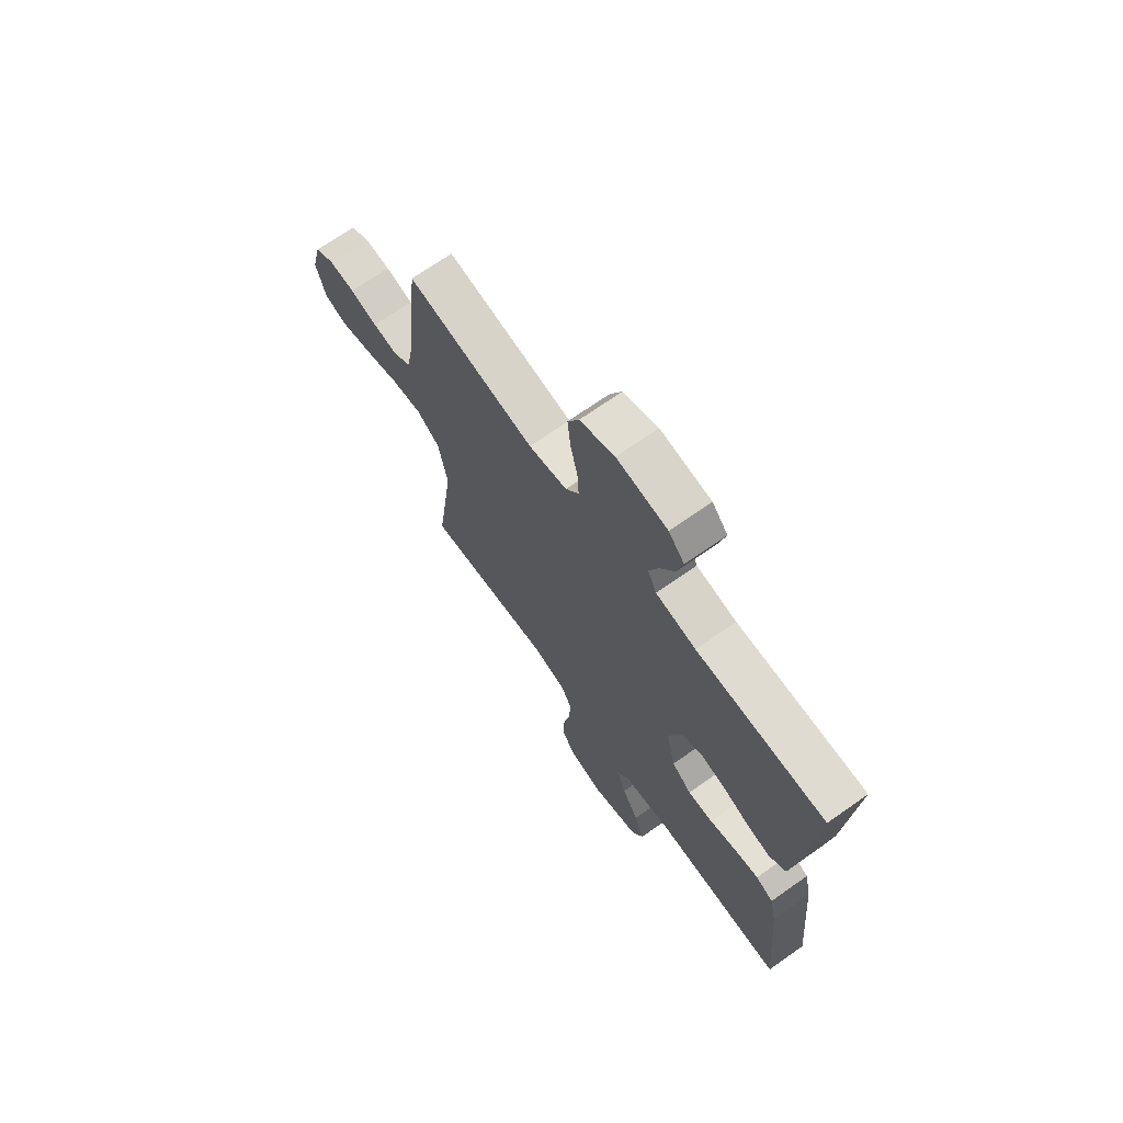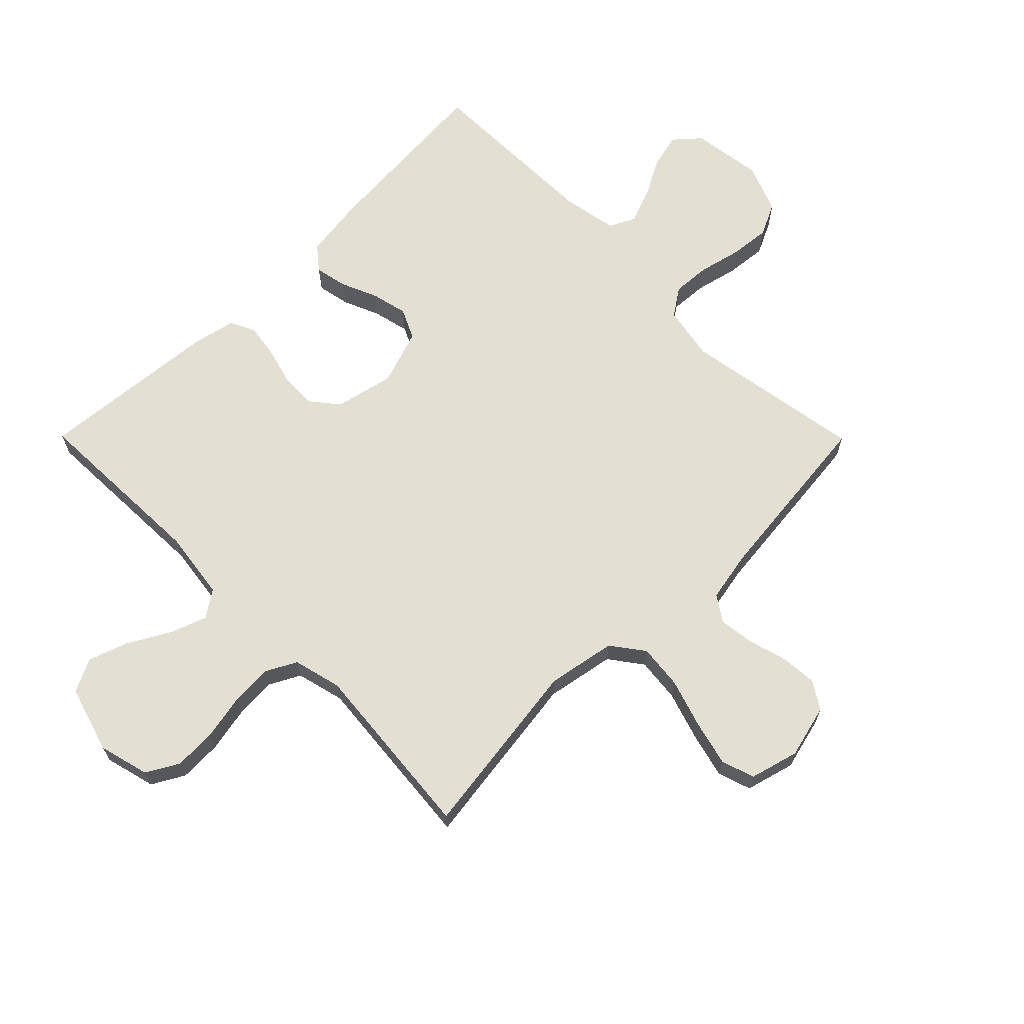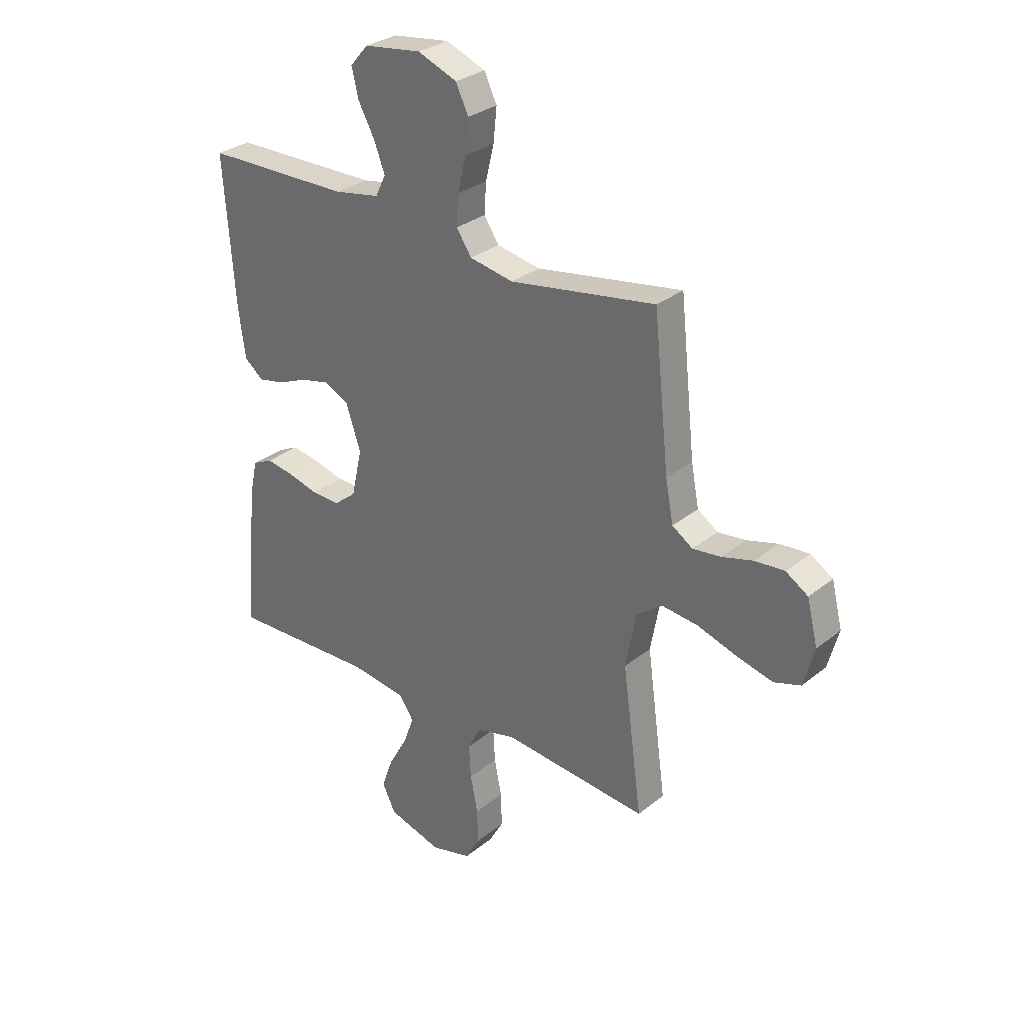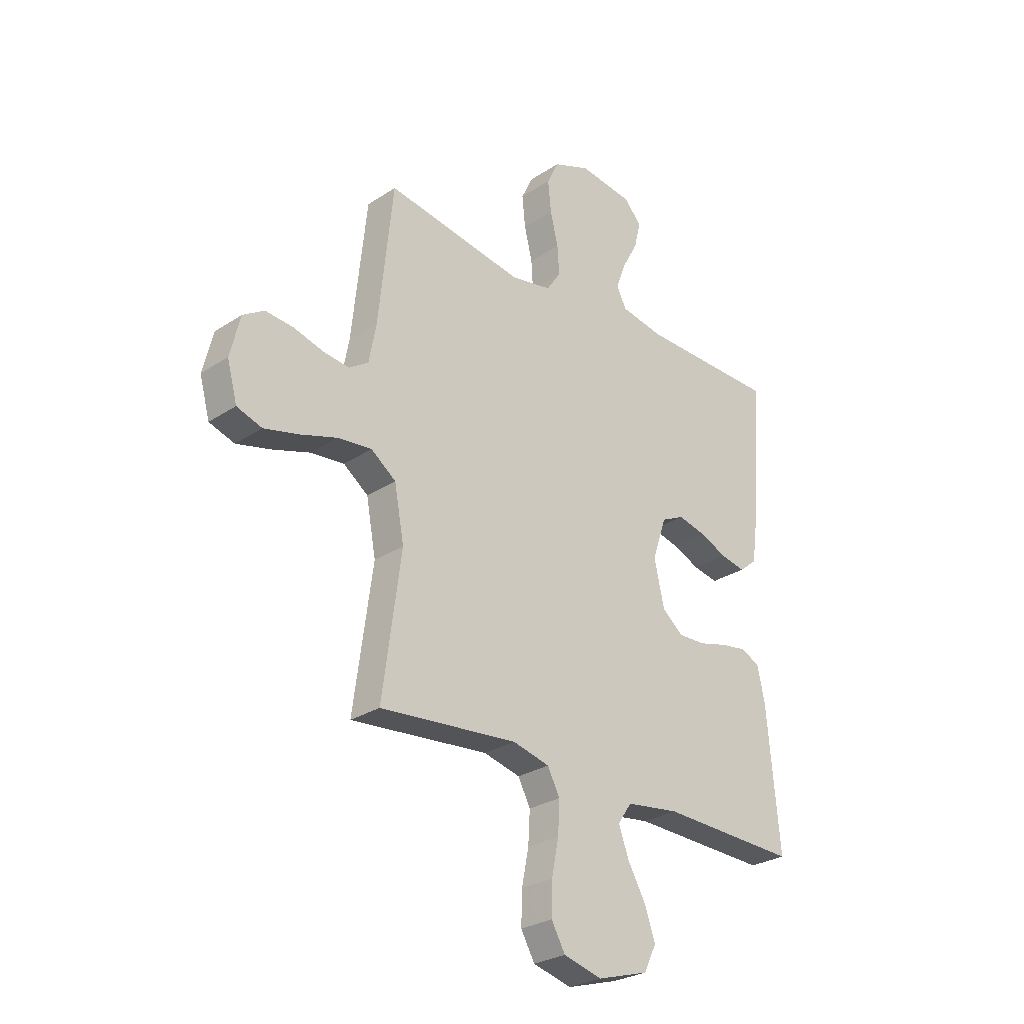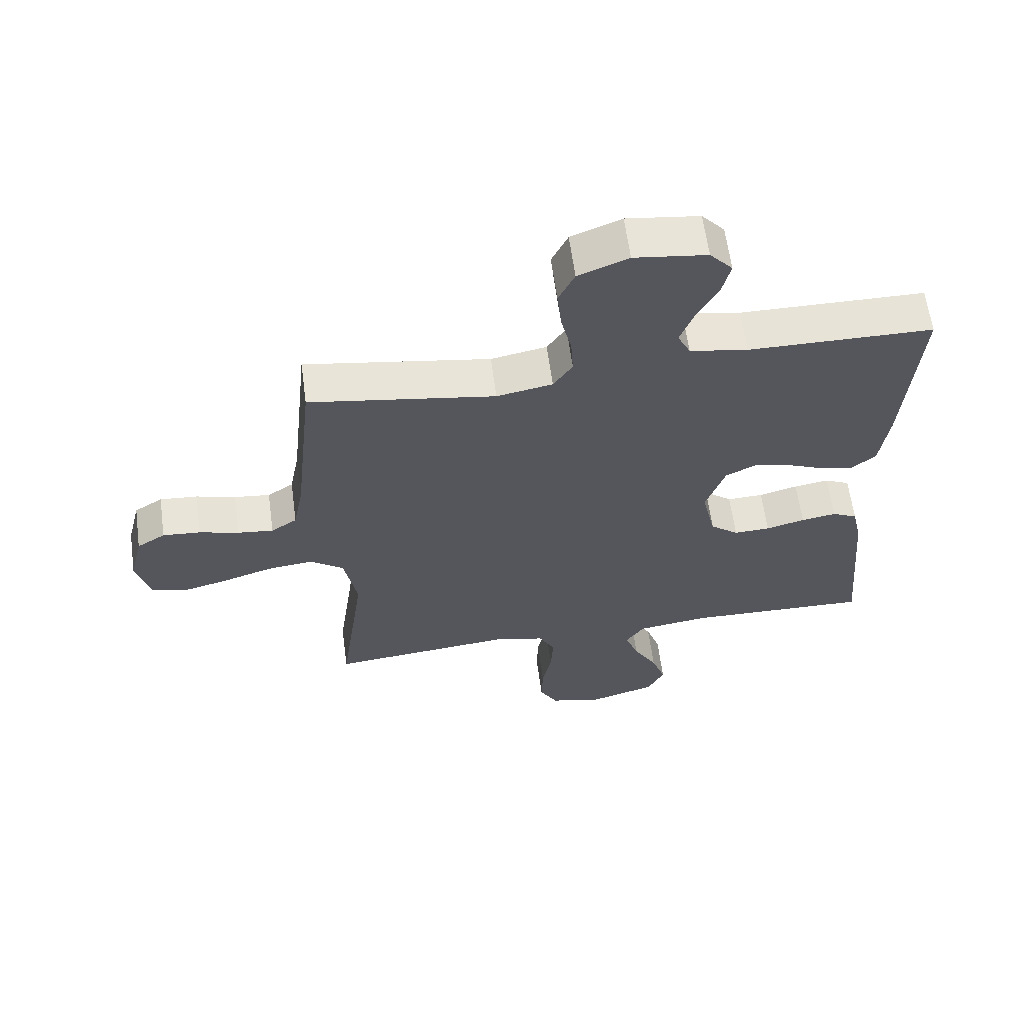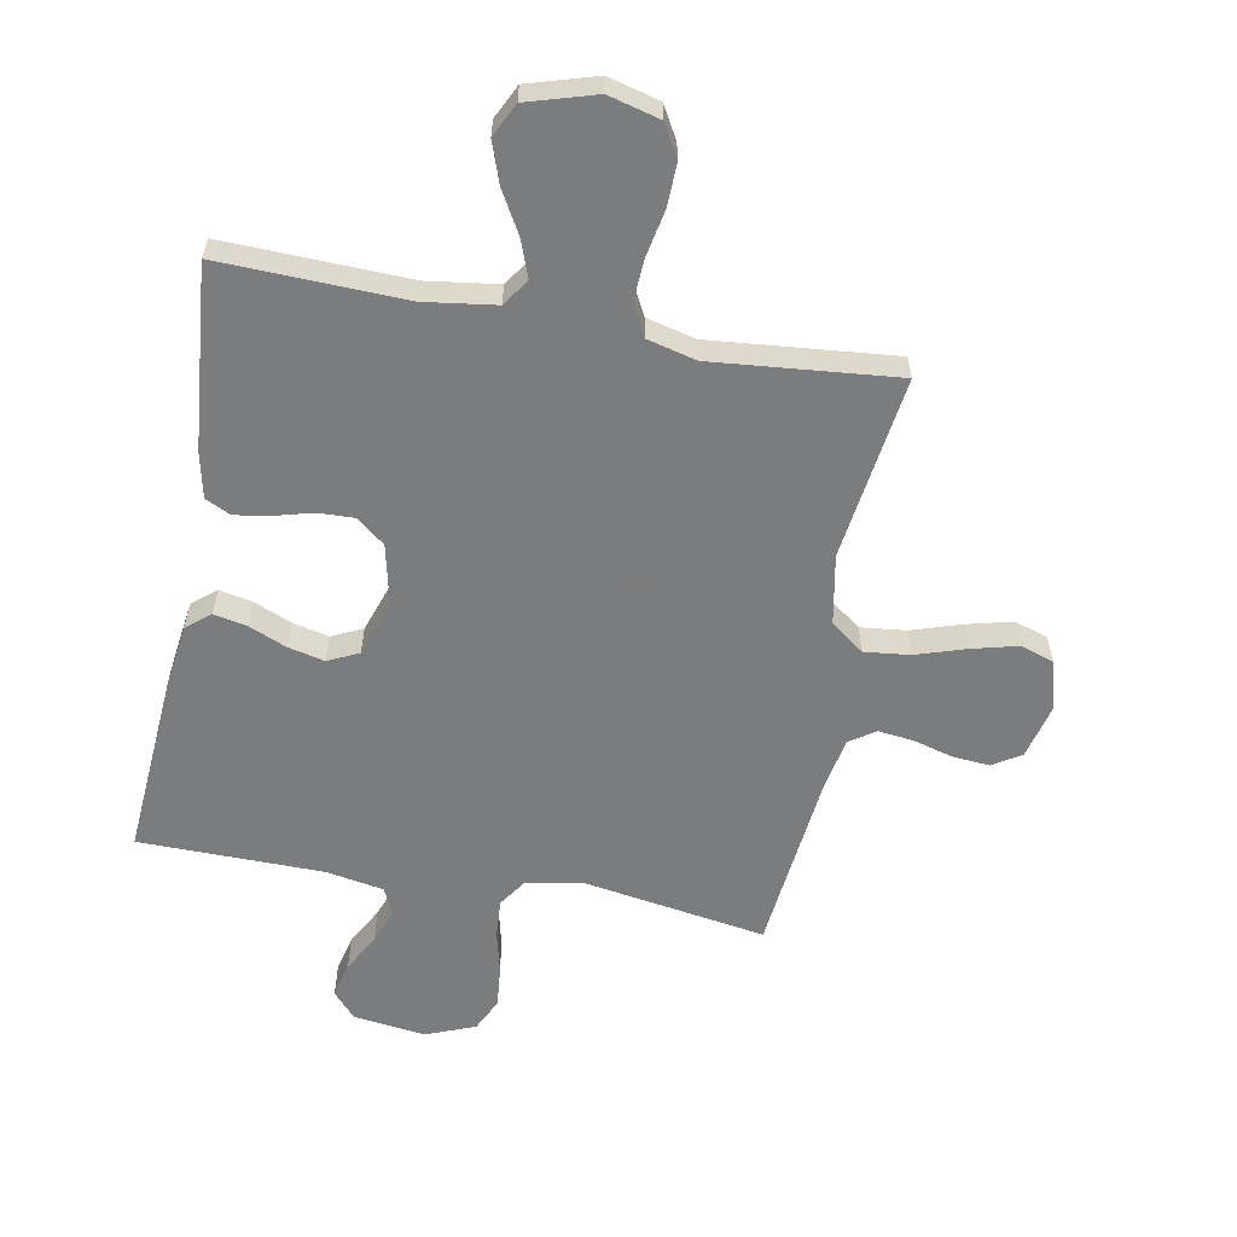
<metadata>
{"format":"obj","ext":"obj","renderer":"f3d","projection":"perspective","resolution":1024,"background":"white","views":[{"elev":69.6,"azim":54.8,"up":"+Z"},{"elev":66.6,"azim":-134.8,"up":"+Y"},{"elev":30.0,"azim":-139.3,"up":"+Z"},{"elev":-27.7,"azim":-44.9,"up":"+Z"},{"elev":62.2,"azim":-7.7,"up":"+Z"},{"elev":-58.7,"azim":169.5,"up":"+Y"}]}
</metadata>
<code>
v -0.5 0.07 -0.5
v -0.459 0.07 -0.2
v -0.48 0.07 -0.086
v -0.534 0.07 -0.046
v -0.608 0.07 -0.054
v -0.689 0.07 -0.08
v -0.764 0.07 -0.099
v -0.819 0.07 -0.081
v -0.841 0.07 0
v -0.819 0.07 0.089
v -0.773 0.07 0.118
v -0.712 0.07 0.113
v -0.648 0.07 0.095
v -0.59 0.07 0.088
v -0.548 0.07 0.116
v -0.532 0.07 0.2
v -0.5 0.07 0.5
v -0.2 0.07 0.451
v -0.11 0.07 0.468
v -0.079 0.07 0.514
v -0.083 0.07 0.576
v -0.1 0.07 0.647
v -0.107 0.07 0.715
v -0.081 0.07 0.769
v 0 0.07 0.801
v 0.118 0.07 0.785
v 0.155 0.07 0.743
v 0.141 0.07 0.685
v 0.107 0.07 0.622
v 0.085 0.07 0.564
v 0.106 0.07 0.521
v 0.2 0.07 0.504
v 0.5 0.07 0.5
v 0.478 0.07 0.2
v 0.464 0.07 0.097
v 0.425 0.07 0.065
v 0.371 0.07 0.076
v 0.31 0.07 0.102
v 0.25 0.07 0.116
v 0.2 0.07 0.092
v 0.169 0.07 0
v 0.191 0.07 -0.098
v 0.237 0.07 -0.135
v 0.296 0.07 -0.133
v 0.359 0.07 -0.116
v 0.416 0.07 -0.107
v 0.457 0.07 -0.127
v 0.473 0.07 -0.2
v 0.5 0.07 -0.5
v 0.2 0.07 -0.49
v 0.084 0.07 -0.506
v 0.054 0.07 -0.55
v 0.076 0.07 -0.61
v 0.115 0.07 -0.679
v 0.138 0.07 -0.745
v 0.111 0.07 -0.8
v 0 0.07 -0.833
v -0.084 0.07 -0.811
v -0.114 0.07 -0.758
v -0.112 0.07 -0.688
v -0.097 0.07 -0.612
v -0.093 0.07 -0.543
v -0.12 0.07 -0.492
v -0.2 0.07 -0.472
v -0.5 0 -0.5
v -0.459 0 -0.2
v -0.48 0 -0.086
v -0.534 0 -0.046
v -0.608 0 -0.054
v -0.689 0 -0.08
v -0.764 0 -0.099
v -0.819 0 -0.081
v -0.841 0 0
v -0.819 0 0.089
v -0.773 0 0.118
v -0.712 0 0.113
v -0.648 0 0.095
v -0.59 0 0.088
v -0.548 0 0.116
v -0.532 0 0.2
v -0.5 0 0.5
v -0.2 0 0.451
v -0.11 0 0.468
v -0.079 0 0.514
v -0.083 0 0.576
v -0.1 0 0.647
v -0.107 0 0.715
v -0.081 0 0.769
v 0 0 0.801
v 0.118 0 0.785
v 0.155 0 0.743
v 0.141 0 0.685
v 0.107 0 0.622
v 0.085 0 0.564
v 0.106 0 0.521
v 0.2 0 0.504
v 0.5 0 0.5
v 0.478 0 0.2
v 0.464 0 0.097
v 0.425 0 0.065
v 0.371 0 0.076
v 0.31 0 0.102
v 0.25 0 0.116
v 0.2 0 0.092
v 0.169 0 0
v 0.191 0 -0.098
v 0.237 0 -0.135
v 0.296 0 -0.133
v 0.359 0 -0.116
v 0.416 0 -0.107
v 0.457 0 -0.127
v 0.473 0 -0.2
v 0.5 0 -0.5
v 0.2 0 -0.49
v 0.084 0 -0.506
v 0.054 0 -0.55
v 0.076 0 -0.61
v 0.115 0 -0.679
v 0.138 0 -0.745
v 0.111 0 -0.8
v 0 0 -0.833
v -0.084 0 -0.811
v -0.114 0 -0.758
v -0.112 0 -0.688
v -0.097 0 -0.612
v -0.093 0 -0.543
v -0.12 0 -0.492
v -0.2 0 -0.472
f 58 59 60 61
f 58 61 62
f 57 58 62
f 56 57 62
f 53 54 55 56
f 52 53 56 62
f 51 52 62 63
f 47 48 49 50
f 44 45 46 47
f 44 47 50 51
f 35 36 37 38
f 35 38 39
f 32 33 34 35
f 31 32 35 39
f 30 31 39 40
f 26 27 28 29
f 26 29 30
f 25 26 30
f 21 22 23 24
f 20 21 24 25
f 16 17 18
f 15 16 18 19
f 10 11 12 13
f 10 13 14
f 9 10 14
f 8 9 14
f 5 6 7 8
f 5 8 14 15
f 64 1 2
f 64 2 3
f 63 64 3
f 43 44 51 63
f 42 43 63 3
f 41 42 3 4
f 40 41 4
f 20 25 30 40
f 19 20 40
f 15 19 40
f 4 5 15 40
f 125 124 123 122
f 126 125 122
f 126 122 121
f 126 121 120
f 120 119 118 117
f 126 120 117 116
f 127 126 116 115
f 114 113 112 111
f 111 110 109 108
f 115 114 111 108
f 102 101 100 99
f 103 102 99
f 99 98 97 96
f 103 99 96 95
f 104 103 95 94
f 93 92 91 90
f 94 93 90
f 94 90 89
f 88 87 86 85
f 89 88 85 84
f 82 81 80
f 83 82 80 79
f 77 76 75 74
f 78 77 74
f 78 74 73
f 78 73 72
f 72 71 70 69
f 79 78 72 69
f 66 65 128
f 67 66 128
f 67 128 127
f 127 115 108 107
f 67 127 107 106
f 68 67 106 105
f 68 105 104
f 104 94 89 84
f 104 84 83
f 104 83 79
f 104 79 69 68
f 1 65 66 2
f 2 66 67 3
f 3 67 68 4
f 4 68 69 5
f 5 69 70 6
f 6 70 71 7
f 7 71 72 8
f 8 72 73 9
f 9 73 74 10
f 10 74 75 11
f 11 75 76 12
f 12 76 77 13
f 13 77 78 14
f 14 78 79 15
f 15 79 80 16
f 16 80 81 17
f 17 81 82 18
f 18 82 83 19
f 19 83 84 20
f 20 84 85 21
f 21 85 86 22
f 22 86 87 23
f 23 87 88 24
f 24 88 89 25
f 25 89 90 26
f 26 90 91 27
f 27 91 92 28
f 28 92 93 29
f 29 93 94 30
f 30 94 95 31
f 31 95 96 32
f 32 96 97 33
f 33 97 98 34
f 34 98 99 35
f 35 99 100 36
f 36 100 101 37
f 37 101 102 38
f 38 102 103 39
f 39 103 104 40
f 40 104 105 41
f 41 105 106 42
f 42 106 107 43
f 43 107 108 44
f 44 108 109 45
f 45 109 110 46
f 46 110 111 47
f 47 111 112 48
f 48 112 113 49
f 49 113 114 50
f 50 114 115 51
f 51 115 116 52
f 52 116 117 53
f 53 117 118 54
f 54 118 119 55
f 55 119 120 56
f 56 120 121 57
f 57 121 122 58
f 58 122 123 59
f 59 123 124 60
f 60 124 125 61
f 61 125 126 62
f 62 126 127 63
f 63 127 128 64
f 64 128 65 1

</code>
